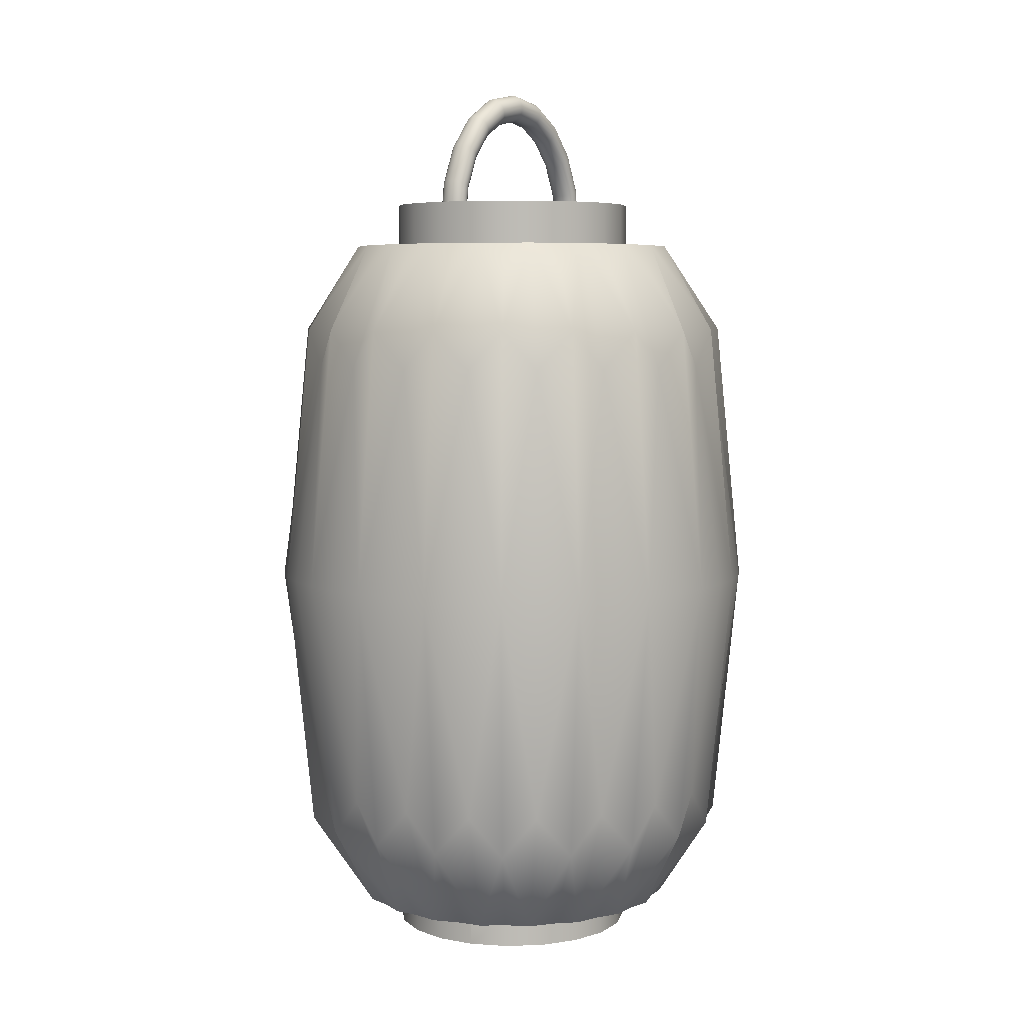
<metadata>
{"format":"obj","ext":"obj","renderer":"f3d","projection":"perspective","resolution":1024,"background":"white","views":[{"elev":5.9,"azim":-51.5,"up":"+Y"}]}
</metadata>
<code>
g default
v 0.6642 5.221 -0.4826
v 0.6642 5.513 -0.4826
v 0.7808 5.513 -0.2537
v 0.7808 5.221 -0.2537
v 0.7808 5.221 -0.2537
v 0.6642 5.221 -0.4826
v 0.4826 5.221 -0.6642
v 0.4826 5.513 -0.6642
v 0 5.513 0
v 0.821 5.513 0
v 0.821 5.221 0
v 0.821 5.221 -0
v 0.2537 5.221 -0.7808
v 0.2537 5.513 -0.7808
v 0.4826 5.221 -0.6642
v 0.565 5.513 0
v 0.5686 5.513 -0.02907
v 0.5793 5.513 -0.0553
v 0.5959 5.513 -0.07612
v 0.6168 5.513 -0.08948
v 0.6399 5.513 -0.09408
v 0.6631 5.513 -0.08948
v 0.684 5.513 -0.07612
v 0.7006 5.513 -0.0553
v 0.7113 5.513 -0.02907
v 0.7149 5.513 0
v 0.7808 5.513 0.2537
v 0.7808 5.221 0.2537
v -0 5.221 -0.821
v 0 5.513 -0.821
v 0.7113 5.513 0.02907
v 0.7006 5.513 0.0553
v 0.684 5.513 0.07612
v 0.6631 5.513 0.08948
v 0.6399 5.513 0.09408
v 0.6168 5.513 0.08948
v 0.5959 5.513 0.07612
v 0.5793 5.513 0.0553
v 0.5686 5.513 0.02907
v 0.6642 5.513 0.4826
v 0.6642 5.221 0.4826
v -0.2537 5.221 -0.7808
v -0.2537 5.513 -0.7808
v 0.4826 5.513 0.6642
v 0.4826 5.221 0.6642
v -0.4826 5.221 -0.6642
v -0.4826 5.513 -0.6642
v 0.2537 5.513 0.7808
v 0.2537 5.221 0.7808
v 0.4826 5.221 0.6642
v -0.6642 5.221 -0.4826
v -0.6642 5.513 -0.4826
v -0 5.513 0.821
v -0 5.221 0.821
v -0.7808 5.221 -0.2537
v -0.7808 5.513 -0.2537
v -0.7808 5.221 -0.2537
v -0.2537 5.513 0.7808
v -0.2537 5.221 0.7808
v -0.821 5.221 -0
v -0.821 5.513 0
v -0.4826 5.513 0.6642
v -0.4826 5.221 0.6642
v -0.7808 5.221 0.2537
v -0.7808 5.513 0.2537
v -0.7149 5.513 0
v -0.7113 5.513 -0.02907
v -0.7006 5.513 -0.0553
v -0.684 5.513 -0.07612
v -0.6631 5.513 -0.08948
v -0.6399 5.513 -0.09408
v -0.6168 5.513 -0.08948
v -0.5959 5.513 -0.07612
v -0.5793 5.513 -0.0553
v -0.5686 5.513 -0.02907
v -0.565 5.513 0
v -0.6642 5.513 0.4826
v -0.6642 5.221 0.4826
v -0.7808 5.221 0.2537
v -0.5686 5.513 0.02907
v -0.5793 5.513 0.0553
v -0.5959 5.513 0.07612
v -0.6168 5.513 0.08948
v -0.6399 5.513 0.09408
v -0.6631 5.513 0.08948
v -0.684 5.513 0.07612
v -0.7006 5.513 0.0553
v -0.7113 5.513 0.02907
v 0.7808 0.2961 -0.2537
v 0.6642 0.2961 -0.4826
v 0.6642 0.5281 -0.4826
v 0.6642 0.5281 -0.4826
v 0.7808 0.5281 -0.2537
v 0.7808 0.5281 -0.2537
v 0.821 0.2961 0
v 0.821 0.5281 -0
v 0.821 0.5281 0
v 0 0.2961 0
v 0.4826 0.2961 -0.6642
v 0.4826 0.5281 -0.6642
v 0.4826 0.5281 -0.6642
v 0.6335 0.5281 -0.8719
v 0.7824 0.5281 -0.7824
v 0.8719 0.5281 -0.6335
v 0.9859 0.5281 -0.5023
v 1.025 0.5281 -0.333
v 1.093 0.5281 -0.1731
v 1.078 0.5281 -0
v 0.7808 0.5281 0.2537
v 0.7808 0.2961 0.2537
v 1.093 0.5281 0.1731
v 1.025 0.5281 0.333
v 0.2537 0.2961 -0.7808
v 0.2537 0.5281 -0.7808
v 0.333 0.5281 -1.025
v 0.5023 0.5281 -0.9859
v 0.8738 1.115 -1.203
v 1.203 1.115 -0.8738
v 1.414 1.115 -0.4594
v 1.487 1.115 -0
v 0.6642 0.5281 0.4826
v 0.6642 0.2961 0.4826
v 1.414 1.115 0.4594
v 0.9859 0.5281 0.5023
v 0.8719 0.5281 0.6335
v 0 0.2961 -0.821
v -0 0.5281 -0.821
v 0 0.5281 -1.078
v 0.1731 0.5281 -1.093
v 0.4594 1.115 -1.414
v 1.033 1.373 -1.033
v 1.301 1.373 -0.6631
v 1.443 1.373 -0.2285
v 0.4826 0.5281 0.6642
v 0.4826 0.2961 0.6642
v 1.443 1.373 0.2285
v 1.203 1.115 0.8738
v 0.7824 0.5281 0.7824
v 0.6335 0.5281 0.8719
v 0.4826 0.5281 0.6642
v -0.2537 0.2961 -0.7808
v -0.2537 0.5281 -0.7808
v -0.333 0.5281 -1.025
v -0.1731 0.5281 -1.093
v -0 1.115 -1.487
v 0.6631 1.373 -1.301
v 0.9756 2.875 -1.343
v 1.343 2.875 -0.9756
v 1.579 2.875 -0.5129
v 1.66 2.875 -0
v 0.2537 0.2961 0.7808
v 0.2537 0.5281 0.7808
v 1.301 1.373 0.6631
v 1.579 2.875 0.5129
v 0.8738 1.115 1.203
v 0.5023 0.5281 0.9859
v 0.333 0.5281 1.025
v -0.4826 0.2961 -0.6642
v -0.4826 0.5281 -0.6642
v -0.6335 0.5281 -0.8719
v -0.5023 0.5281 -0.9859
v -0.4594 1.115 -1.414
v 0.2285 1.373 -1.443
v 0.5129 2.875 -1.579
v 1.174 2.875 -1.174
v 1.479 2.875 -0.7535
v 1.639 2.875 -0.2596
v -0 0.5281 0.821
v -0 0.2961 0.821
v 1.639 2.875 0.2596
v 1.033 1.373 1.033
v 1.343 2.875 0.9756
v 0.4594 1.115 1.414
v 0.1731 0.5281 1.093
v -0 0.5281 1.078
v -0.6642 0.2961 -0.4826
v -0.6642 0.5281 -0.4826
v -0.8719 0.5281 -0.6335
v -0.7824 0.5281 -0.7824
v -0.8738 1.115 -1.203
v -0.2285 1.373 -1.443
v 0 2.875 -1.66
v 0.7535 2.875 -1.479
v 1.033 4.376 -1.033
v 1.301 4.376 -0.6631
v 1.443 4.376 -0.2285
v -0.2537 0.5281 0.7808
v -0.2537 0.2961 0.7808
v 1.443 4.376 0.2285
v 1.479 2.875 0.7535
v 0.6631 1.373 1.301
v 0.9756 2.875 1.343
v -0 1.115 1.487
v -0.1731 0.5281 1.093
v -0.333 0.5281 1.025
v -0.7808 0.2961 -0.2537
v -0.7808 0.5281 -0.2537
v -0.7808 0.5281 -0.2537
v -1.025 0.5281 -0.333
v -0.9859 0.5281 -0.5023
v -1.203 1.115 -0.8738
v -0.6631 1.373 -1.301
v -0.5129 2.875 -1.579
v 0.2596 2.875 -1.639
v 0.6631 4.376 -1.301
v 0.8738 4.634 -1.203
v 1.203 4.634 -0.8738
v 1.414 4.634 -0.4594
v 1.487 4.634 -0
v -0.4826 0.5281 0.6642
v -0.4826 0.2961 0.6642
v 1.301 4.376 0.6631
v 1.414 4.634 0.4594
v 1.174 2.875 1.174
v 0.2285 1.373 1.443
v 0.5129 2.875 1.579
v -0.4594 1.115 1.414
v -0.5023 0.5281 0.9859
v -0.6335 0.5281 0.8719
v -0.821 0.2961 0
v -0.821 0.5281 -0
v -1.078 0.5281 0
v -1.093 0.5281 -0.1731
v -1.414 1.115 -0.4594
v -1.033 1.373 -1.033
v -0.9756 2.875 -1.343
v -0.2596 2.875 -1.639
v 0.2285 4.376 -1.443
v 0.4594 4.634 -1.414
v 0.7824 5.221 -0.7824
v 0.9859 5.221 -0.5023
v 1.093 5.221 -0.1731
v -0.6642 0.5281 0.4826
v -0.6642 0.2961 0.4826
v 1.093 5.221 0.1731
v 1.033 4.376 1.033
v 1.203 4.634 0.8738
v 0.7535 2.875 1.479
v -0.2285 1.373 1.443
v -0 2.875 1.66
v -0.8738 1.115 1.203
v -0.7824 0.5281 0.7824
v -0.8719 0.5281 0.6335
v -0.7808 0.2961 0.2537
v -0.7808 0.5281 0.2537
v -0.7808 0.5281 0.2537
v -1.025 0.5281 0.333
v -1.093 0.5281 0.1731
v -1.487 1.115 0
v -1.301 1.373 -0.6631
v -1.343 2.875 -0.9756
v -0.7535 2.875 -1.479
v -0.2285 4.376 -1.443
v -0 4.634 -1.487
v 0.5023 5.221 -0.9859
v 0.6335 5.221 -0.8719
v 0.8719 5.221 -0.6335
v 1.025 5.221 -0.333
v 1.078 5.221 -0
v 0.9859 5.221 0.5023
v 1.025 5.221 0.333
v 0.6631 4.376 1.301
v 0.8738 4.634 1.203
v 0.2596 2.875 1.639
v -0.6631 1.373 1.301
v -0.5129 2.875 1.579
v -1.203 1.115 0.8738
v -0.9859 0.5281 0.5023
v -1.414 1.115 0.4594
v -1.443 1.373 -0.2285
v -1.579 2.875 -0.5129
v -1.174 2.875 -1.174
v -0.6631 4.376 -1.301
v -0.4594 4.634 -1.414
v 0.1731 5.221 -1.093
v 0.333 5.221 -1.025
v 0.7824 5.221 0.7824
v 0.8719 5.221 0.6335
v 0.2285 4.376 1.443
v 0.4594 4.634 1.414
v -0.2596 2.875 1.639
v -1.033 1.373 1.033
v -0.9756 2.875 1.343
v -1.443 1.373 0.2285
v -1.66 2.875 0
v -1.479 2.875 -0.7535
v -1.033 4.376 -1.033
v -0.8738 4.634 -1.203
v -0.1731 5.221 -1.093
v 0 5.221 -1.078
v 0.5023 5.221 0.9859
v 0.6335 5.221 0.8719
v -0.2285 4.376 1.443
v -0 4.634 1.487
v -0.7535 2.875 1.479
v -1.301 1.373 0.6631
v -1.343 2.875 0.9756
v -1.579 2.875 0.5129
v -1.639 2.875 -0.2596
v -1.301 4.376 -0.6631
v -1.203 4.634 -0.8738
v -0.5023 5.221 -0.9859
v -0.333 5.221 -1.025
v 0.1731 5.221 1.093
v 0.333 5.221 1.025
v -0.6631 4.376 1.301
v -0.4594 4.634 1.414
v -1.174 2.875 1.174
v -1.639 2.875 0.2596
v -1.443 4.376 -0.2285
v -1.414 4.634 -0.4594
v -0.7824 5.221 -0.7824
v -0.6335 5.221 -0.8719
v -0.1731 5.221 1.093
v -0 5.221 1.078
v -1.033 4.376 1.033
v -0.8738 4.634 1.203
v -1.479 2.875 0.7535
v -1.443 4.376 0.2285
v -1.487 4.634 0
v -0.9859 5.221 -0.5023
v -0.8719 5.221 -0.6335
v -0.5023 5.221 0.9859
v -0.333 5.221 1.025
v -1.301 4.376 0.6631
v -1.203 4.634 0.8738
v -1.414 4.634 0.4594
v -1.093 5.221 -0.1731
v -1.025 5.221 -0.333
v -0.7824 5.221 0.7824
v -0.6335 5.221 0.8719
v -1.093 5.221 0.1731
v -1.078 5.221 0
v -0.9859 5.221 0.5023
v -0.8719 5.221 0.6335
v -1.025 5.221 0.333
v -0.5567 5.607 -0.02907
v -0.5533 5.605 0
v -0.5669 5.611 -0.0553
v -0.4706 5.809 0
v -0.4736 5.812 -0.02907
v -0.5567 5.607 0.02907
v -0.5826 5.617 -0.07612
v -0.4822 5.82 -0.0553
v -0.3419 5.97 0
v -0.3441 5.974 -0.02907
v -0.4736 5.812 0.02907
v -0.5669 5.611 0.0553
v -0.6025 5.626 -0.08948
v -0.4956 5.832 -0.07612
v -0.3503 5.985 -0.0553
v -0.1798 6.074 0
v -0.1809 6.079 -0.02907
v -0.3441 5.974 0.02907
v -0.4822 5.82 0.0553
v -0.5826 5.617 0.07612
v -0.6246 5.635 -0.09408
v -0.5125 5.847 -0.08948
v -0.3601 6.002 -0.07612
v -0.1842 6.091 -0.0553
v -0 6.11 0
v -0 6.114 -0.02907
v -0.1809 6.079 0.02907
v -0.3503 5.985 0.0553
v -0.4956 5.832 0.07612
v -0.6025 5.626 0.08948
v -0.6466 5.644 -0.08948
v -0.5313 5.864 -0.09408
v -0.3724 6.023 -0.08948
v -0.1893 6.111 -0.07612
v -0 6.128 -0.0553
v 0.1798 6.074 0
v 0.1809 6.079 -0.02907
v -0 6.114 0.02907
v -0.1842 6.091 0.0553
v -0.3601 6.002 0.07612
v -0.5125 5.847 0.08948
v -0.6246 5.635 0.09408
v -0.6665 5.652 -0.07612
v -0.55 5.881 -0.08948
v -0.386 6.047 -0.09408
v -0.1958 6.136 -0.08948
v -0 6.149 -0.07612
v 0.1842 6.091 -0.0553
v 0.3419 5.97 0
v 0.3441 5.974 -0.02907
v 0.1809 6.079 0.02907
v -0 6.128 0.0553
v -0.1893 6.111 0.07612
v -0.3724 6.023 0.08948
v -0.5313 5.864 0.09408
v -0.6466 5.644 0.08948
v -0.6823 5.658 -0.0553
v -0.5669 5.897 -0.07612
v -0.3996 6.07 -0.08948
v -0.2029 6.164 -0.09408
v -0 6.175 -0.08948
v 0.1893 6.111 -0.07612
v 0.3503 5.985 -0.0553
v 0.4706 5.809 0
v 0.4736 5.812 -0.02907
v 0.3441 5.974 0.02907
v 0.1842 6.091 0.0553
v -0 6.149 0.07612
v -0.1958 6.136 0.08948
v -0.386 6.047 0.09408
v -0.55 5.881 0.08948
v -0.6665 5.652 0.07612
v -0.6924 5.662 -0.02907
v -0.5804 5.909 -0.0553
v -0.4119 6.091 -0.07612
v -0.2101 6.191 -0.08948
v -0 6.204 -0.09408
v 0.1958 6.136 -0.08948
v 0.3601 6.002 -0.07612
v 0.4822 5.82 -0.0553
v 0.5533 5.605 0
v 0.5567 5.607 -0.02907
v 0.4736 5.812 0.02907
v 0.3503 5.985 0.0553
v 0.1893 6.111 0.07612
v -0 6.175 0.08948
v -0.2029 6.164 0.09408
v -0.3996 6.07 0.08948
v -0.5669 5.897 0.07612
v -0.6823 5.658 0.0553
v -0.6959 5.664 0
v -0.589 5.917 -0.02907
v -0.4217 6.108 -0.0553
v -0.2166 6.216 -0.07612
v -0 6.233 -0.08948
v 0.2029 6.164 -0.09408
v 0.3724 6.023 -0.08948
v 0.4956 5.832 -0.07612
v 0.5669 5.611 -0.0553
v 0.5567 5.607 0.02907
v 0.4822 5.82 0.0553
v 0.3601 6.002 0.07612
v 0.1958 6.136 0.08948
v -0 6.204 0.09408
v -0.2101 6.191 0.08948
v -0.4119 6.091 0.07612
v -0.5804 5.909 0.0553
v -0.6924 5.662 0.02907
v -0.5919 5.92 0
v -0.4279 6.119 -0.02907
v -0.2217 6.236 -0.0553
v -0 6.259 -0.07612
v 0.2101 6.191 -0.08948
v 0.386 6.047 -0.09408
v 0.5125 5.847 -0.08948
v 0.5826 5.617 -0.07612
v 0.5669 5.611 0.0553
v 0.4956 5.832 0.07612
v 0.3724 6.023 0.08948
v 0.2029 6.164 0.09408
v -0 6.233 0.08948
v -0.2166 6.216 0.07612
v -0.4217 6.108 0.0553
v -0.589 5.917 0.02907
v -0.4301 6.123 0
v -0.225 6.249 -0.02907
v -0 6.28 -0.0553
v 0.2166 6.216 -0.07612
v 0.3996 6.07 -0.08948
v 0.5313 5.864 -0.09408
v 0.6025 5.626 -0.08948
v 0.5826 5.617 0.07612
v 0.5125 5.847 0.08948
v 0.386 6.047 0.09408
v 0.2101 6.191 0.08948
v -0 6.259 0.07612
v -0.2217 6.236 0.0553
v -0.4279 6.119 0.02907
v -0.2261 6.253 0
v -0 6.293 -0.02907
v 0.2217 6.236 -0.0553
v 0.4119 6.091 -0.07612
v 0.55 5.881 -0.08948
v 0.6246 5.635 -0.09408
v 0.6025 5.626 0.08948
v 0.5313 5.864 0.09408
v 0.3996 6.07 0.08948
v 0.2166 6.216 0.07612
v -0 6.28 0.0553
v -0.225 6.249 0.02907
v -0 6.298 0
v 0.225 6.249 -0.02907
v 0.4217 6.108 -0.0553
v 0.5669 5.897 -0.07612
v 0.6466 5.644 -0.08948
v 0.6246 5.635 0.09408
v 0.55 5.881 0.08948
v 0.4119 6.091 0.07612
v 0.2217 6.236 0.0553
v -0 6.293 0.02907
v 0.2261 6.253 0
v 0.4279 6.119 -0.02907
v 0.5804 5.909 -0.0553
v 0.6665 5.652 -0.07612
v 0.6466 5.644 0.08948
v 0.5669 5.897 0.07612
v 0.4217 6.108 0.0553
v 0.225 6.249 0.02907
v 0.4301 6.123 0
v 0.589 5.917 -0.02907
v 0.6823 5.658 -0.0553
v 0.6665 5.652 0.07612
v 0.5804 5.909 0.0553
v 0.4279 6.119 0.02907
v 0.5919 5.92 0
v 0.6924 5.662 -0.02907
v 0.6823 5.658 0.0553
v 0.589 5.917 0.02907
v 0.6959 5.664 0
v 0.6924 5.662 0.02907
g pCylinder4
f 1 2 3 4 5 6
f 7 8 2 1
f 3 2 9
f 4 3 10 11 12
f 13 14 8 7 15
f 2 8 9
f 10 3 9 16 17 18 19 20 21 22 23 24 25 26
f 11 10 27 28
f 29 30 14 13
f 8 14 9
f 27 10 26 31 32 33 34 35 36 37 38 39 16 9
f 28 27 40 41
f 42 43 30 29
f 14 30 9
f 40 27 9
f 41 40 44 45
f 46 47 43 42
f 30 43 9
f 44 40 9
f 45 44 48 49 50
f 51 52 47 46
f 43 47 9
f 48 44 9
f 49 48 53 54
f 55 56 52 51 57
f 47 52 9
f 53 48 9
f 54 53 58 59
f 60 61 56 55
f 52 56 9
f 58 53 9
f 59 58 62 63
f 64 65 61 60
f 56 61 66 67 68 69 70 71 72 73 74 75 76 9
f 62 58 9
f 63 62 77 78
f 78 77 65 64 79
f 61 65 9 76 80 81 82 83 84 85 86 87 88 66
f 77 62 9
f 65 77 9
f 89 90 91 92 93 94
f 95 89 94 96 97
f 90 89 98
f 91 90 99 100
f 101 102 103 104 92 91 100
f 92 104 105 106 93
f 93 106 107 108 96 94
f 109 110 95 97
f 89 95 98
f 96 108 111 112 109 97
f 99 90 98
f 99 113 114 101 100
f 114 115 116 102 101
f 103 102 117 131
f 118 104 103 131
f 105 104 118 132
f 119 106 105 132
f 107 106 119 133
f 120 108 107 133
f 121 122 110 109
f 95 110 98
f 111 108 120 136
f 123 112 111 136
f 109 112 124 125 121
f 113 99 98
f 114 113 126 127
f 127 128 129 115 114
f 116 115 130 146
f 117 102 116 146
f 134 135 122 121
f 110 122 98
f 124 112 123 153
f 137 125 124 153
f 121 125 138 139 140 134
f 126 113 98
f 127 126 141 142
f 142 143 144 128 127
f 129 128 145 163
f 130 115 129 163
f 131 117 147 165
f 148 118 131 165
f 132 118 148 166
f 149 119 132 166
f 133 119 149 167
f 150 120 133 167
f 151 135 134 140 152
f 122 135 98
f 136 120 150 170
f 154 123 136 170
f 138 125 137 171
f 155 139 138 171
f 140 139 156 157 152
f 141 126 98
f 142 141 158 159
f 159 160 161 143 142
f 144 143 162 181
f 145 128 144 181
f 146 130 164 183
f 147 117 146 183
f 168 169 151 152
f 135 151 98
f 153 123 154 190
f 172 137 153 190
f 156 139 155 191
f 173 157 156 191
f 152 157 174 175 168
f 158 141 98
f 159 158 176 177
f 177 178 179 160 159
f 161 160 180 202
f 162 143 161 202
f 163 145 182 204
f 164 130 163 204
f 184 165 147 206
f 148 165 184 207
f 185 166 148 207
f 149 166 185 208
f 186 167 149 208
f 150 167 186 209
f 187 188 169 168
f 151 169 98
f 189 170 150 209
f 154 170 189 213
f 171 137 172 214
f 192 155 171 214
f 174 157 173 215
f 193 175 174 215
f 168 175 194 195 187
f 176 158 98
f 176 196 197 198 177
f 198 199 200 178 177
f 179 178 201 225
f 180 160 179 225
f 181 162 203 227
f 182 145 181 227
f 205 183 164 229
f 147 183 205 206
f 210 211 188 187
f 169 188 98
f 212 190 154 213
f 172 190 212 237
f 191 155 192 238
f 216 173 191 238
f 194 175 193 239
f 217 195 194 239
f 187 195 218 219 210
f 196 176 98
f 197 196 220 221
f 221 222 223 199 198 197
f 200 199 224 250
f 201 178 200 250
f 202 180 226 252
f 203 162 202 252
f 228 204 182 254
f 164 204 228 229
f 230 184 206 256
f 207 184 230 257
f 231 185 207 257
f 208 185 231 258
f 232 186 208 258
f 209 186 232 259
f 233 234 211 210
f 188 211 98
f 235 189 209 259
f 213 189 235 261
f 236 214 172 237
f 192 214 236 263
f 215 173 216 264
f 240 193 215 264
f 218 195 217 265
f 241 219 218 265
f 210 219 242 243 233
f 220 196 98
f 221 220 244 245
f 246 247 248 222 221 245
f 223 222 249 270
f 224 199 223 270
f 225 201 251 272
f 226 180 225 272
f 253 227 203 274
f 182 227 253 254
f 255 205 229 276
f 206 205 255 256
f 244 234 233 246 245
f 211 234 98
f 260 212 213 261
f 237 212 260 278
f 262 238 192 263
f 216 238 262 280
f 239 193 240 281
f 266 217 239 281
f 242 219 241 282
f 267 243 242 282
f 233 243 268 247 246
f 244 220 98
f 248 247 269 284
f 249 222 248 284
f 250 224 271 286
f 251 201 250 286
f 273 252 226 288
f 203 252 273 274
f 275 228 254 290
f 229 228 275 276
f 6 257 230 256 15 7 1
f 5 258 231 257 6
f 12 259 232 258 5 4
f 234 244 98
f 28 261 235 259 12 11
f 277 236 237 278
f 263 236 277 292
f 279 264 216 280
f 240 264 279 294
f 265 217 266 295
f 283 241 265 295
f 268 243 267 296
f 269 247 268 296
f 270 249 285 299
f 271 224 270 299
f 287 272 251 301
f 226 272 287 288
f 289 253 274 303
f 254 253 289 290
f 15 256 255 276 13
f 41 278 260 261 28
f 291 262 263 292
f 280 262 291 305
f 293 281 240 294
f 266 281 293 307
f 282 241 283 308
f 297 267 282 308
f 284 269 298 309
f 285 249 284 309
f 300 286 271 311
f 251 286 300 301
f 302 273 288 313
f 274 273 302 303
f 13 276 275 290 29
f 50 292 277 278 41 45
f 304 279 280 305
f 294 279 304 315
f 306 295 266 307
f 283 295 306 317
f 296 267 297 318
f 298 269 296 318
f 310 299 285 320
f 271 299 310 311
f 312 287 301 322
f 288 287 312 313
f 29 290 289 303 42
f 49 305 291 292 50
f 314 293 294 315
f 307 293 314 324
f 316 308 283 317
f 297 308 316 326
f 319 309 298 327
f 285 309 319 320
f 321 300 311 329
f 301 300 321 322
f 42 303 302 313 46
f 54 315 304 305 49
f 323 306 307 324
f 317 306 323 331
f 325 318 297 326
f 298 318 325 327
f 328 310 320 333
f 311 310 328 329
f 46 313 312 322 51
f 59 324 314 315 54
f 330 316 317 331
f 326 316 330 335
f 332 319 327 336
f 320 319 332 333
f 51 322 321 329 57
f 63 331 323 324 59
f 334 325 326 335
f 327 325 334 336
f 57 329 328 333 60 55
f 78 335 330 331 63
f 60 333 332 336 79 64
f 79 336 334 335 78
f 75 337 338 76
f 74 339 337 75
f 340 338 337 341
f 76 338 342 80
f 73 343 339 74
f 341 337 339 344
f 345 340 341 346
f 347 342 338 340
f 80 342 348 81
f 72 349 343 73
f 344 339 343 350
f 346 341 344 351
f 352 345 346 353
f 354 347 340 345
f 355 348 342 347
f 81 348 356 82
f 71 357 349 72
f 350 343 349 358
f 351 344 350 359
f 353 346 351 360
f 361 352 353 362
f 363 354 345 352
f 364 355 347 354
f 365 356 348 355
f 82 356 366 83
f 70 367 357 71
f 358 349 357 368
f 359 350 358 369
f 360 351 359 370
f 362 353 360 371
f 372 361 362 373
f 374 363 352 361
f 375 364 354 363
f 376 365 355 364
f 377 366 356 365
f 83 366 378 84
f 69 379 367 70
f 368 357 367 380
f 369 358 368 381
f 370 359 369 382
f 371 360 370 383
f 373 362 371 384
f 385 372 373 386
f 387 374 361 372
f 388 375 363 374
f 389 376 364 375
f 390 377 365 376
f 391 378 366 377
f 84 378 392 85
f 68 393 379 69
f 380 367 379 394
f 381 368 380 395
f 382 369 381 396
f 383 370 382 397
f 384 371 383 398
f 386 373 384 399
f 400 385 386 401
f 402 387 372 385
f 403 388 374 387
f 404 389 375 388
f 405 390 376 389
f 406 391 377 390
f 407 392 378 391
f 85 392 408 86
f 67 409 393 68
f 394 379 393 410
f 395 380 394 411
f 396 381 395 412
f 397 382 396 413
f 398 383 397 414
f 399 384 398 415
f 401 386 399 416
f 417 400 401 418
f 419 402 385 400
f 420 403 387 402
f 421 404 388 403
f 422 405 389 404
f 423 406 390 405
f 424 407 391 406
f 425 408 392 407
f 86 408 426 87
f 66 427 409 67
f 410 393 409 428
f 411 394 410 429
f 412 395 411 430
f 413 396 412 431
f 414 397 413 432
f 415 398 414 433
f 416 399 415 434
f 418 401 416 435
f 16 417 418 17
f 436 419 400 417
f 437 420 402 419
f 438 421 403 420
f 439 422 404 421
f 440 423 405 422
f 441 424 406 423
f 442 425 407 424
f 443 426 408 425
f 87 426 444 88
f 88 444 427 66
f 428 409 427 445
f 429 410 428 446
f 430 411 429 447
f 431 412 430 448
f 432 413 431 449
f 433 414 432 450
f 434 415 433 451
f 435 416 434 452
f 17 418 435 18
f 39 436 417 16
f 453 437 419 436
f 454 438 420 437
f 455 439 421 438
f 456 440 422 439
f 457 441 423 440
f 458 442 424 441
f 459 443 425 442
f 460 444 426 443
f 445 427 444 460
f 446 428 445 461
f 447 429 446 462
f 448 430 447 463
f 449 431 448 464
f 450 432 449 465
f 451 433 450 466
f 452 434 451 467
f 18 435 452 19
f 38 453 436 39
f 468 454 437 453
f 469 455 438 454
f 470 456 439 455
f 471 457 440 456
f 472 458 441 457
f 473 459 442 458
f 474 460 443 459
f 461 445 460 474
f 462 446 461 475
f 463 447 462 476
f 464 448 463 477
f 465 449 464 478
f 466 450 465 479
f 467 451 466 480
f 19 452 467 20
f 37 468 453 38
f 481 469 454 468
f 482 470 455 469
f 483 471 456 470
f 484 472 457 471
f 485 473 458 472
f 486 474 459 473
f 475 461 474 486
f 476 462 475 487
f 477 463 476 488
f 478 464 477 489
f 479 465 478 490
f 480 466 479 491
f 20 467 480 21
f 36 481 468 37
f 492 482 469 481
f 493 483 470 482
f 494 484 471 483
f 495 485 472 484
f 496 486 473 485
f 487 475 486 496
f 488 476 487 497
f 489 477 488 498
f 490 478 489 499
f 491 479 490 500
f 21 480 491 22
f 35 492 481 36
f 501 493 482 492
f 502 494 483 493
f 503 495 484 494
f 504 496 485 495
f 497 487 496 504
f 498 488 497 505
f 499 489 498 506
f 500 490 499 507
f 22 491 500 23
f 34 501 492 35
f 508 502 493 501
f 509 503 494 502
f 510 504 495 503
f 505 497 504 510
f 506 498 505 511
f 507 499 506 512
f 23 500 507 24
f 33 508 501 34
f 513 509 502 508
f 514 510 503 509
f 511 505 510 514
f 512 506 511 515
f 24 507 512 25
f 32 513 508 33
f 516 514 509 513
f 515 511 514 516
f 25 512 515 26
f 31 516 513 32
f 26 515 516 31

</code>
